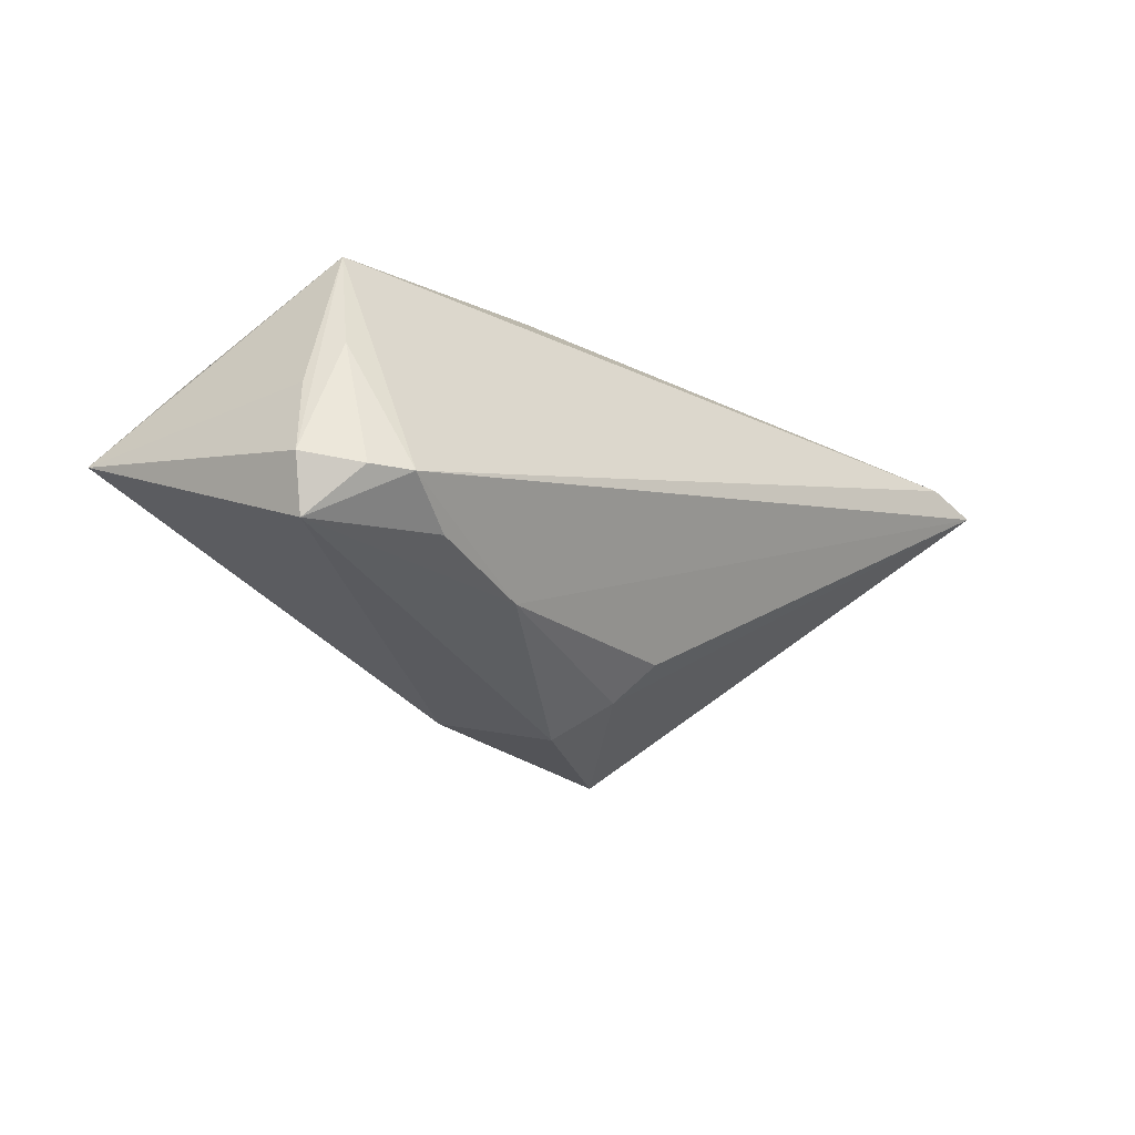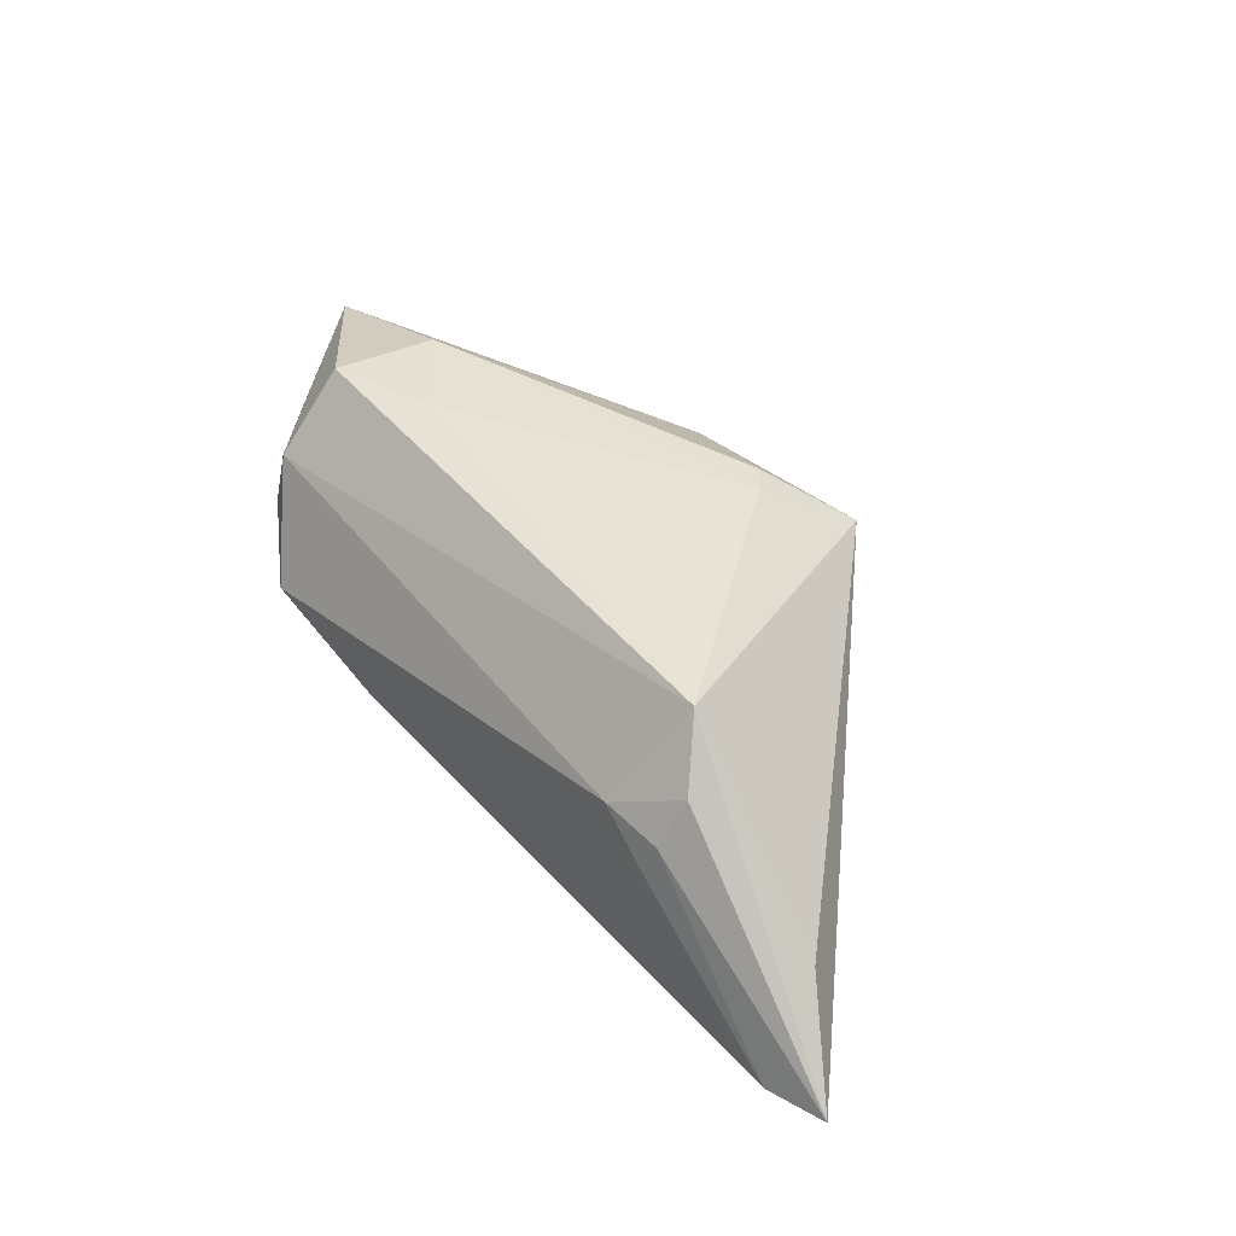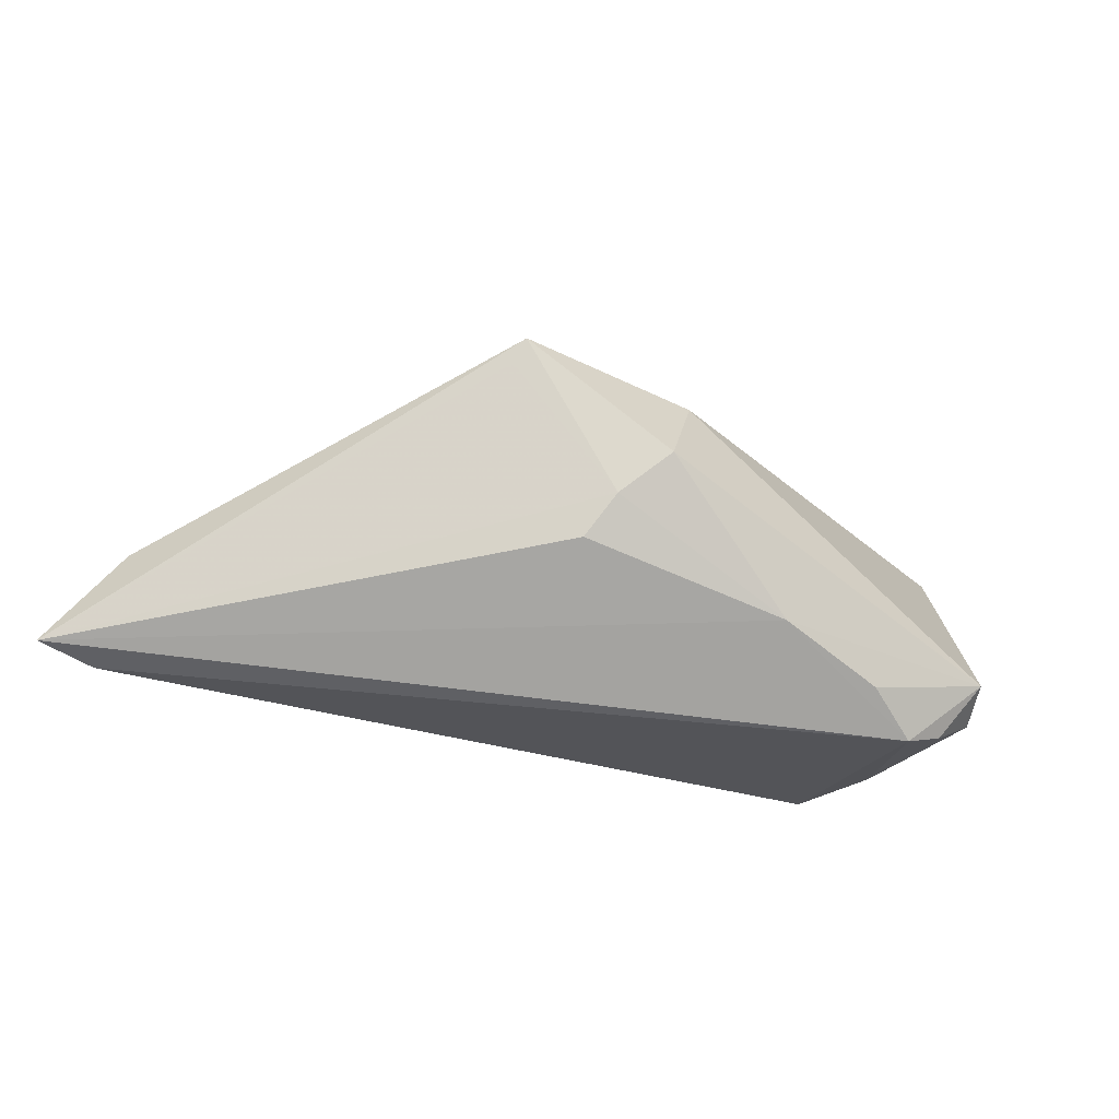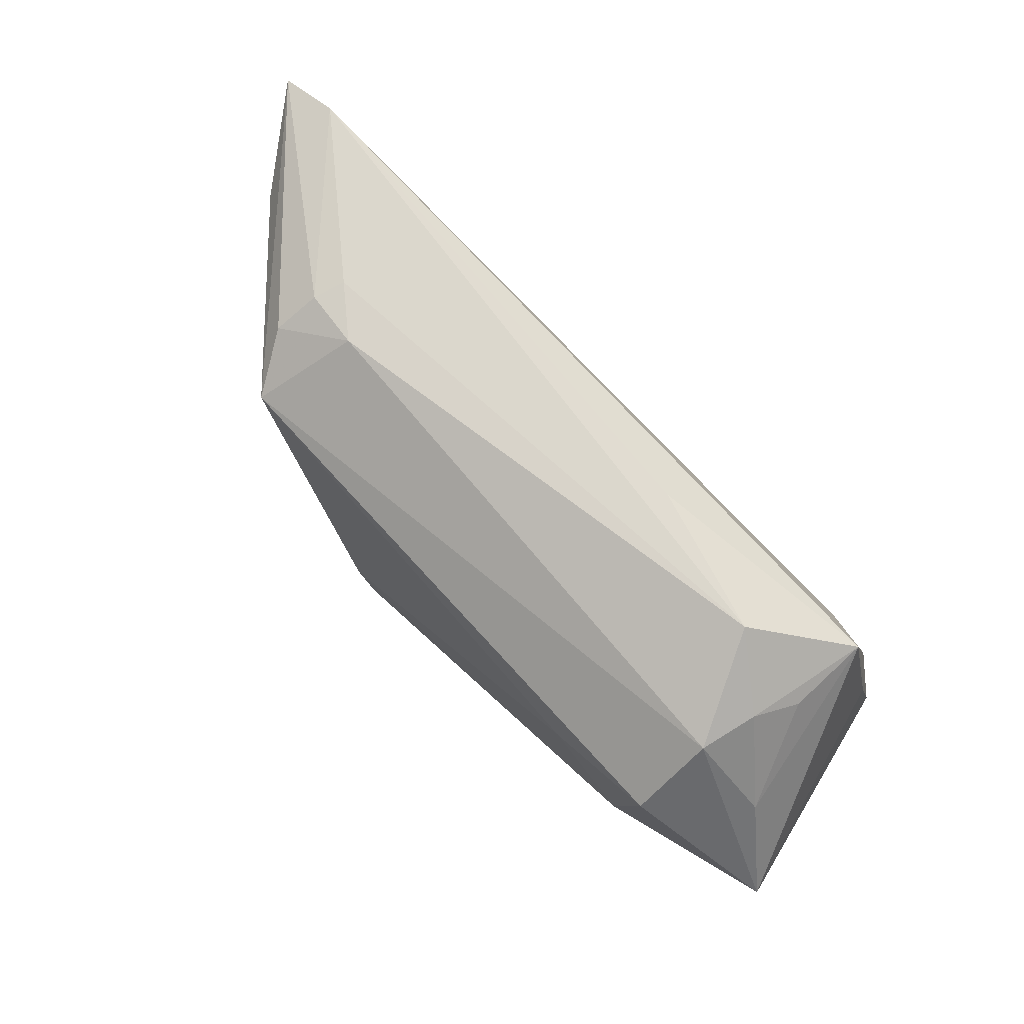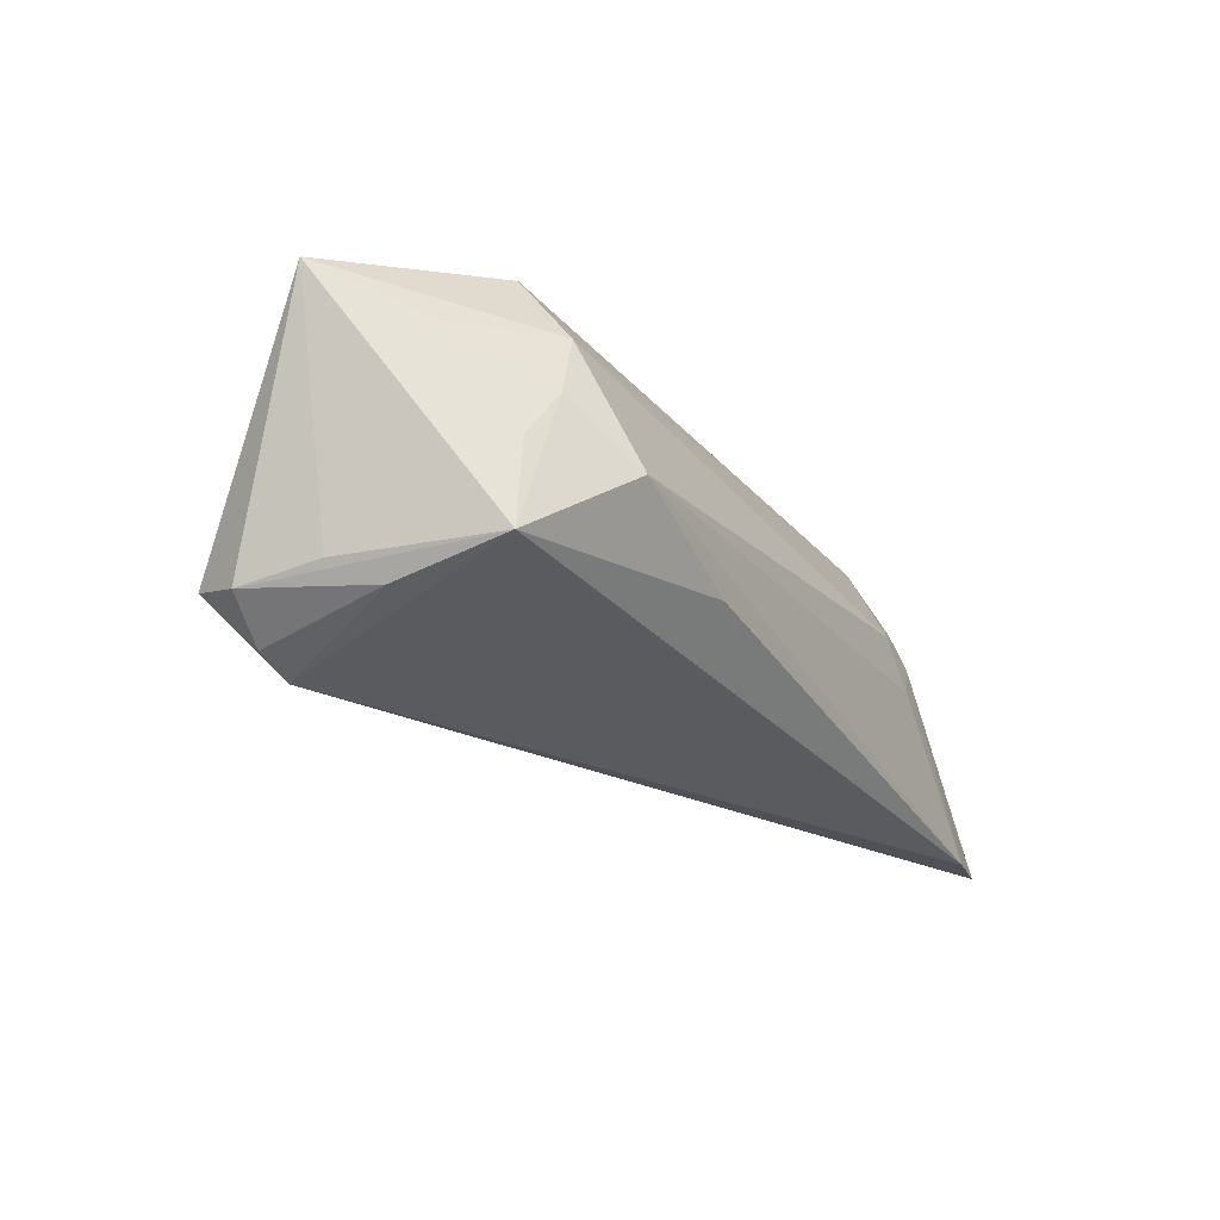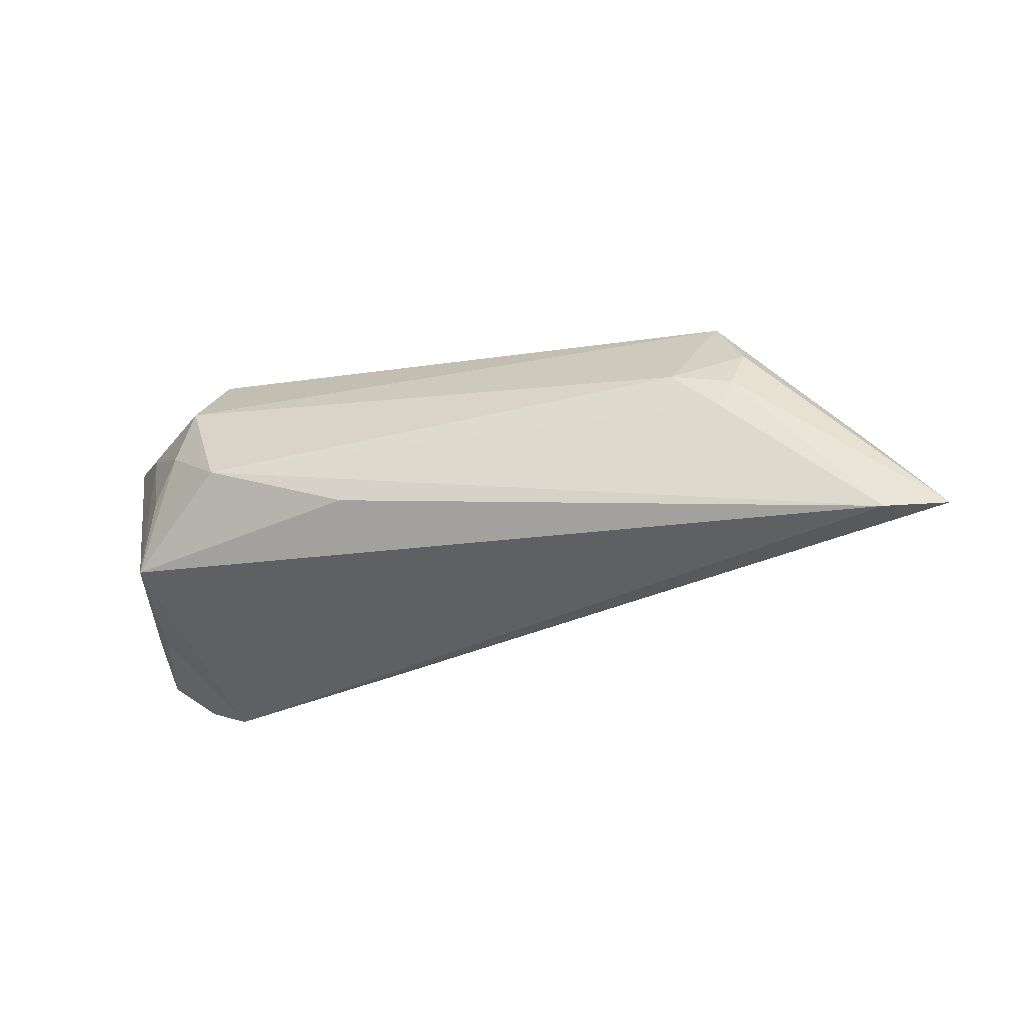
<metadata>
{"format":"obj","ext":"obj","renderer":"f3d","projection":"perspective","resolution":1024,"background":"white","views":[{"elev":-28.2,"azim":135.3,"up":"+Y"},{"elev":33.8,"azim":-129.8,"up":"+Z"},{"elev":-40.1,"azim":-29.8,"up":"+Z"},{"elev":75.9,"azim":41.2,"up":"+Y"},{"elev":-23.0,"azim":119.2,"up":"+Z"},{"elev":-32.8,"azim":-166.3,"up":"+Z"}]}
</metadata>
<code>
v 0.04638 -0.01293 -0.0188
v 0.04186 0.01811 0.003333
v 0.002145 -0.02328 0.0004627
v 0.04976 -0.01811 -0.01296
v -0.02592 0.02328 0.001286
v -0.01203 -0.009735 0.01855
v 0.03474 -0.01594 -0.01723
v 0.04498 0.0159 -0.001864
v 0.04167 -0.01266 -0.02071
v 0.05208 -0.01207 -0.01461
v 0.04608 0.01579 -0.01226
v 0.03562 -0.001276 0.02071
v -0.00515 -0.0146 -0.00938
v -0.04927 0.01623 -0.008245
v 0.0384 0.01079 0.01978
v 0.05058 -0.002524 -0.01287
v -0.05676 0.02098 -0.02047
v -0.01625 -0.02058 0.01247
v 0.02466 0.007057 0.0194
v -0.017 -0.0186 0.009686
v 0.007814 -0.01883 0.01375
v 0.0166 0.02262 -0.009882
v 0.05676 -0.002708 0.01676
v 0.04739 0.002525 -0.01548
v 0.02101 -0.01752 -0.0134
v 0.03969 0.01803 0.01034
v -0.00286 -0.01869 -0.004658
v -0.009061 -0.01239 0.01881
v -0.03121 0.01639 0.01282
v -0.03319 0.02274 -0.0002689
v 0.04926 0.008778 0.01025
v -0.0316 0.02328 -0.004061
v -0.04934 0.0224 -0.02071
v 0.03415 0.02328 -0.003295
v -0.03469 0.02011 0.005244
f 18 3 21
f 21 28 18
f 16 11 23
f 23 10 16
f 16 10 11
f 9 11 24
f 11 10 24
f 21 3 4
f 23 21 4
f 4 10 23
f 33 9 17
f 33 11 9
f 26 15 23
f 34 5 26
f 29 15 26
f 26 5 29
f 25 4 3
f 17 9 25
f 25 13 17
f 23 15 12
f 12 21 23
f 12 28 21
f 29 18 6
f 6 18 28
f 28 12 6
f 20 18 17
f 14 29 17
f 17 18 14
f 14 18 29
f 9 24 1
f 1 24 10
f 1 4 9
f 10 4 1
f 17 29 35
f 29 5 35
f 22 34 11
f 11 33 22
f 22 33 34
f 32 5 34
f 34 33 32
f 23 11 31
f 31 26 23
f 11 34 2
f 34 26 2
f 26 31 2
f 27 25 3
f 13 25 27
f 3 18 27
f 18 20 27
f 17 13 27
f 27 20 17
f 9 4 7
f 7 25 9
f 4 25 7
f 19 15 29
f 29 6 19
f 19 12 15
f 19 6 12
f 30 35 5
f 5 32 30
f 17 35 30
f 30 33 17
f 30 32 33
f 8 31 11
f 11 2 8
f 8 2 31

</code>
